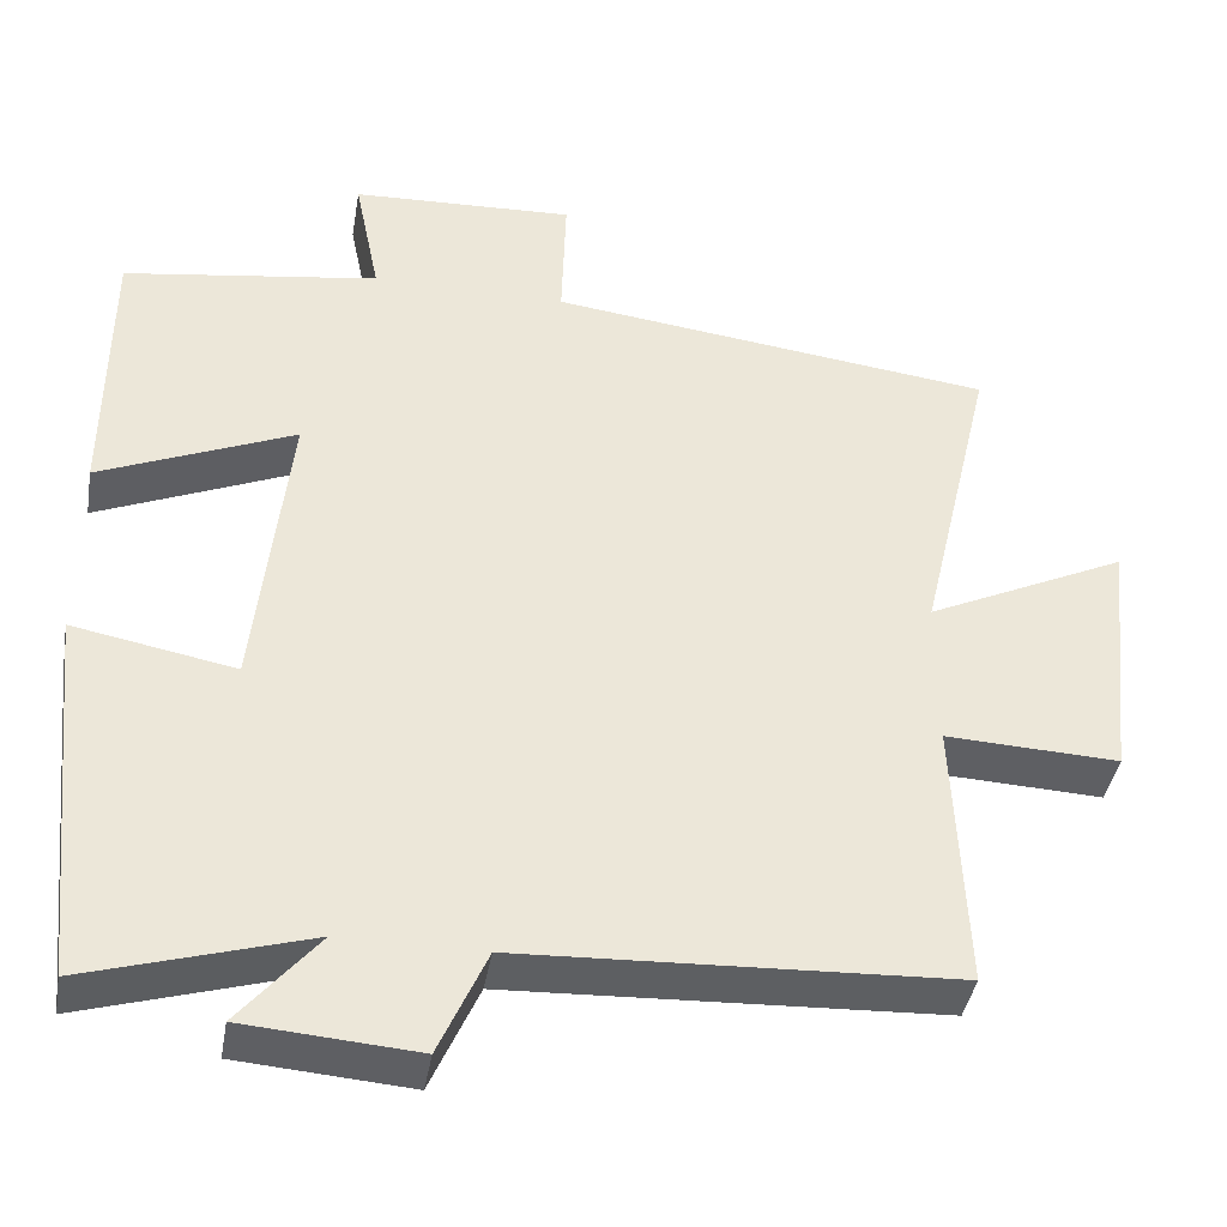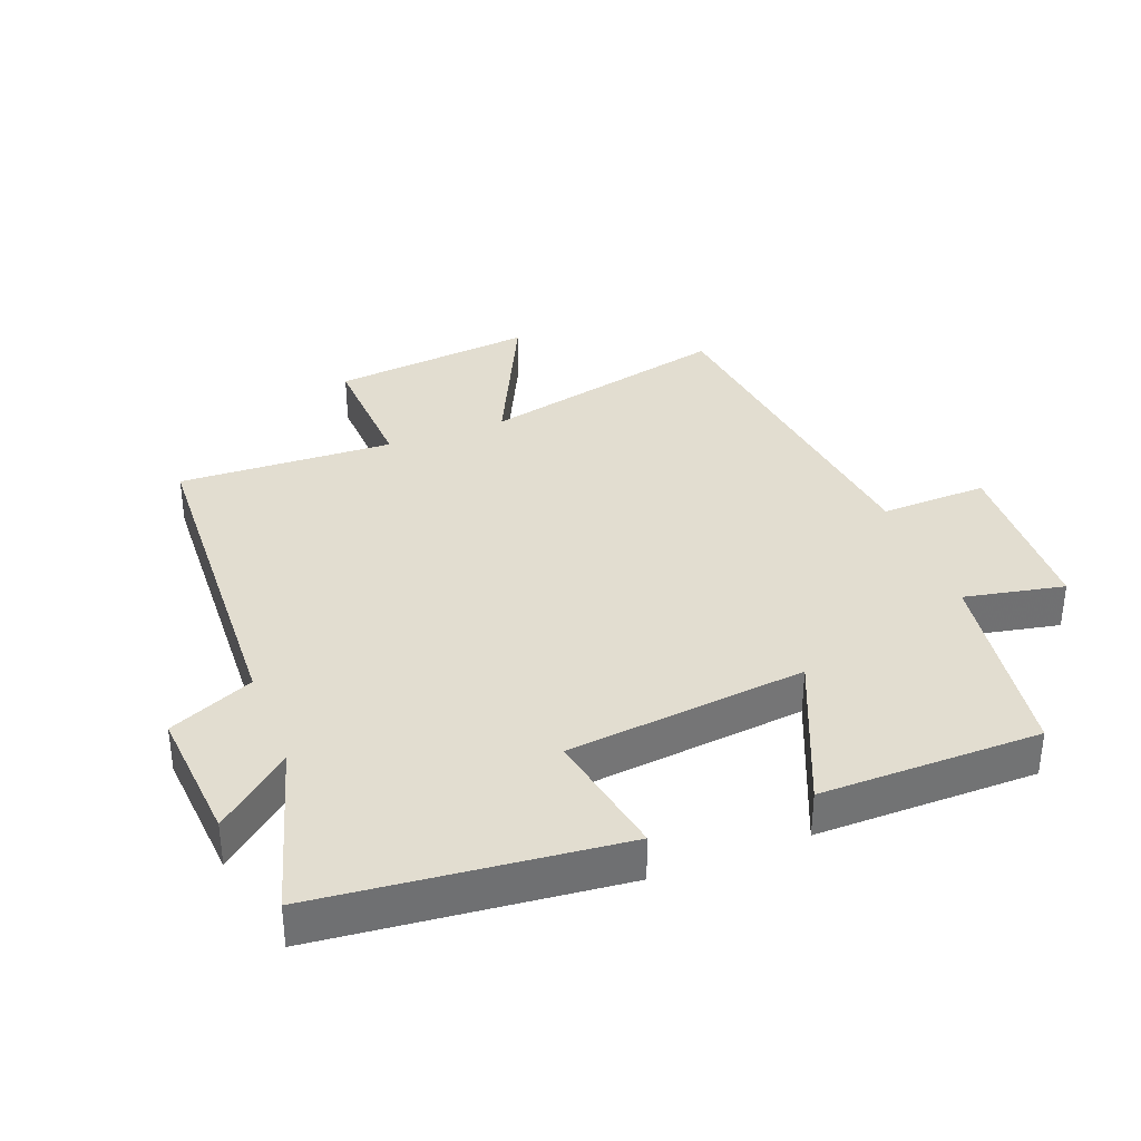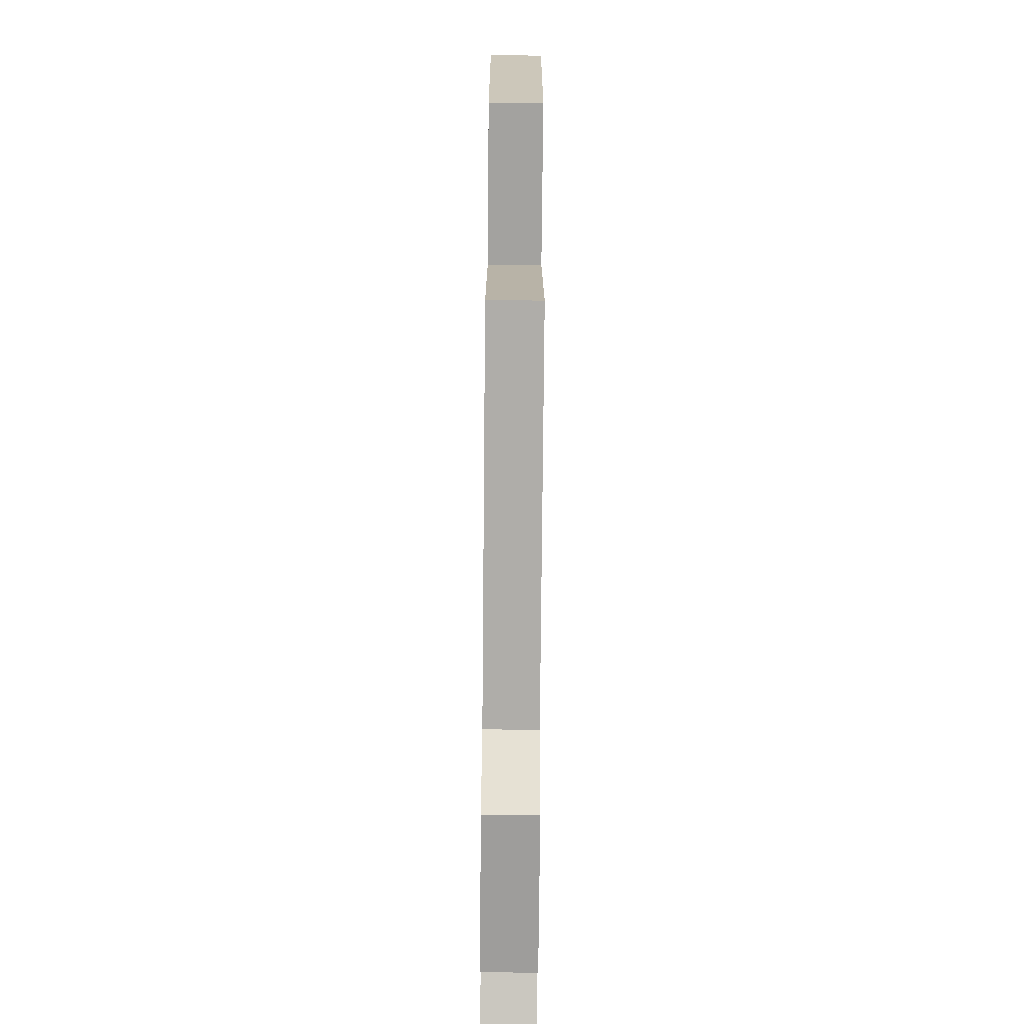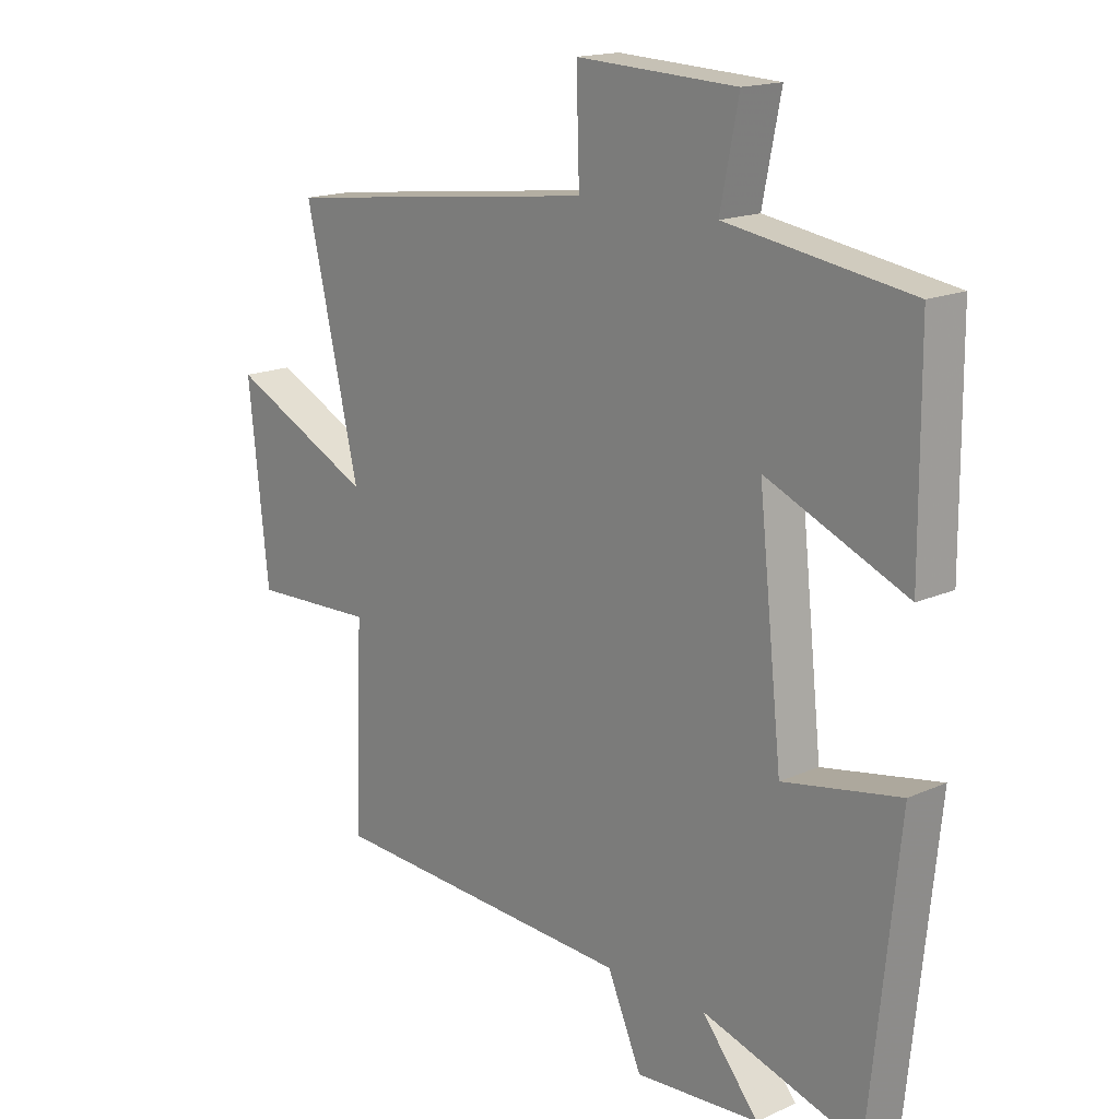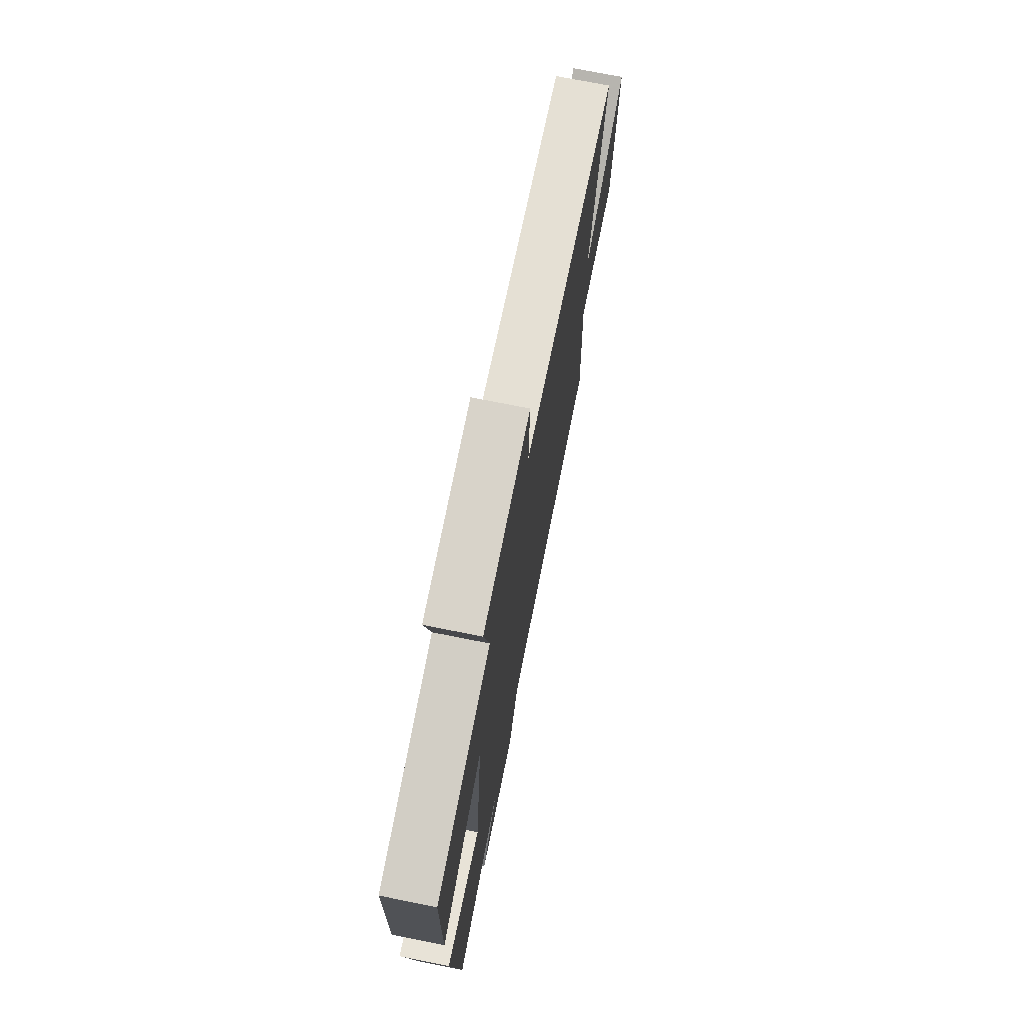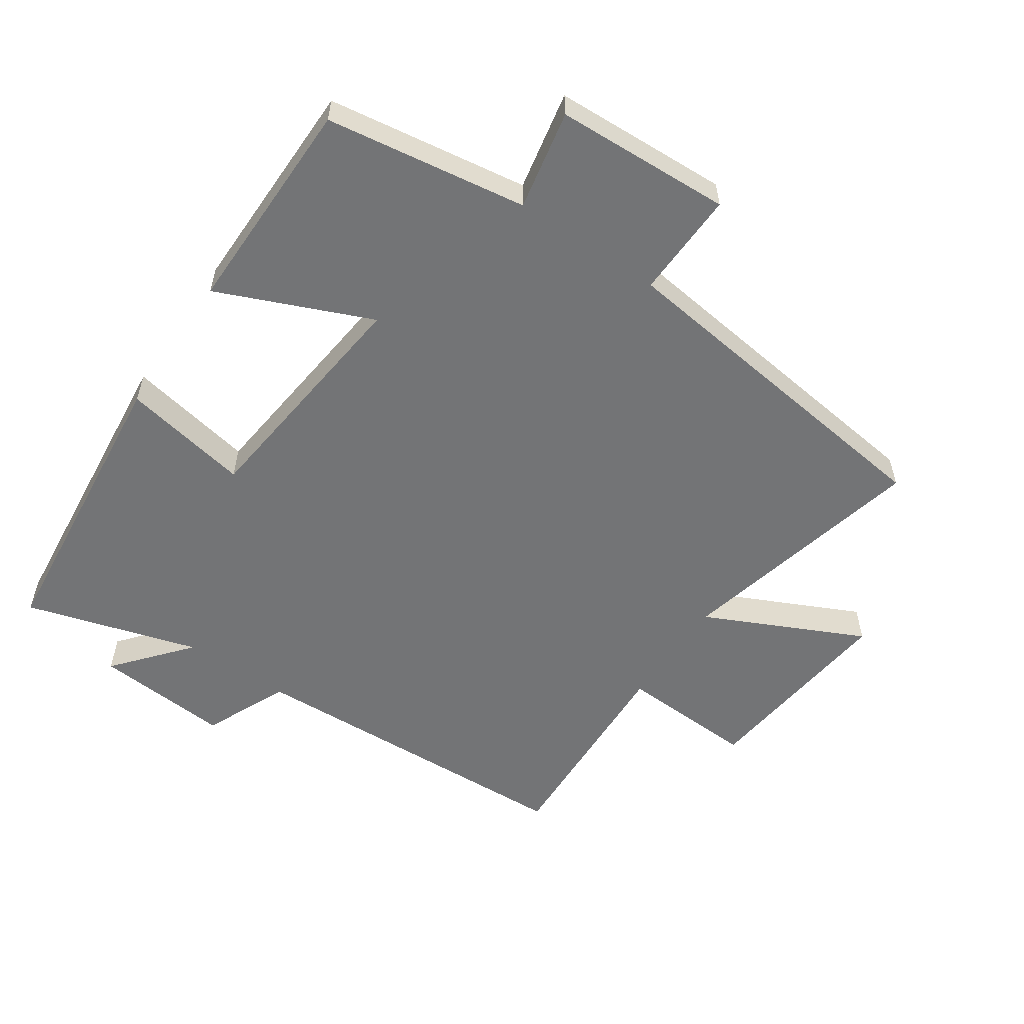
<metadata>
{"format":"obj","ext":"obj","renderer":"f3d","projection":"perspective","resolution":1024,"background":"white","views":[{"elev":-40.8,"azim":-9.7,"up":"+Z"},{"elev":35.4,"azim":-111.1,"up":"+Y"},{"elev":-74.8,"azim":89.5,"up":"+Z"},{"elev":16.7,"azim":-132.3,"up":"+Z"},{"elev":73.0,"azim":-78.7,"up":"+Z"},{"elev":-56.1,"azim":-34.3,"up":"+Y"}]}
</metadata>
<code>
v -0.452 0.07 -0.58
v -0.5 0.07 -0.119
v -0.303 0.07 -0.156
v -0.263 0.07 0.214
v -0.5 0.07 0.113
v -0.498 0.07 0.453
v -0.187 0.07 0.5
v -0.218 0.07 0.654
v 0.054 0.07 0.666
v 0.049 0.07 0.5
v 0.591 0.07 0.434
v 0.5 0.07 0.045
v 0.745 0.07 0.162
v 0.711 0.07 -0.152
v 0.5 0.07 -0.143
v 0.514 0.07 -0.476
v -0.012 0.07 -0.5
v -0.07 0.07 -0.631
v -0.28 0.07 -0.615
v -0.184 0.07 -0.5
v -0.452 0 -0.58
v -0.5 0 -0.119
v -0.303 0 -0.156
v -0.263 0 0.214
v -0.5 0 0.113
v -0.498 0 0.453
v -0.187 0 0.5
v -0.218 0 0.654
v 0.054 0 0.666
v 0.049 0 0.5
v 0.591 0 0.434
v 0.5 0 0.045
v 0.745 0 0.162
v 0.711 0 -0.152
v 0.5 0 -0.143
v 0.514 0 -0.476
v -0.012 0 -0.5
v -0.07 0 -0.631
v -0.28 0 -0.615
v -0.184 0 -0.5
f 17 18 19 20
f 15 16 17 20
f 15 20 1
f 12 13 14 15
f 12 15 1
f 10 11 12 1
f 7 8 9 10
f 4 5 6 7
f 3 4 7 10
f 1 2 3
f 1 3 10
f 40 39 38 37
f 40 37 36 35
f 21 40 35
f 35 34 33 32
f 21 35 32
f 21 32 31 30
f 30 29 28 27
f 27 26 25 24
f 30 27 24 23
f 23 22 21
f 30 23 21
f 1 21 22 2
f 2 22 23 3
f 3 23 24 4
f 4 24 25 5
f 5 25 26 6
f 6 26 27 7
f 7 27 28 8
f 8 28 29 9
f 9 29 30 10
f 10 30 31 11
f 11 31 32 12
f 12 32 33 13
f 13 33 34 14
f 14 34 35 15
f 15 35 36 16
f 16 36 37 17
f 17 37 38 18
f 18 38 39 19
f 19 39 40 20
f 20 40 21 1

</code>
